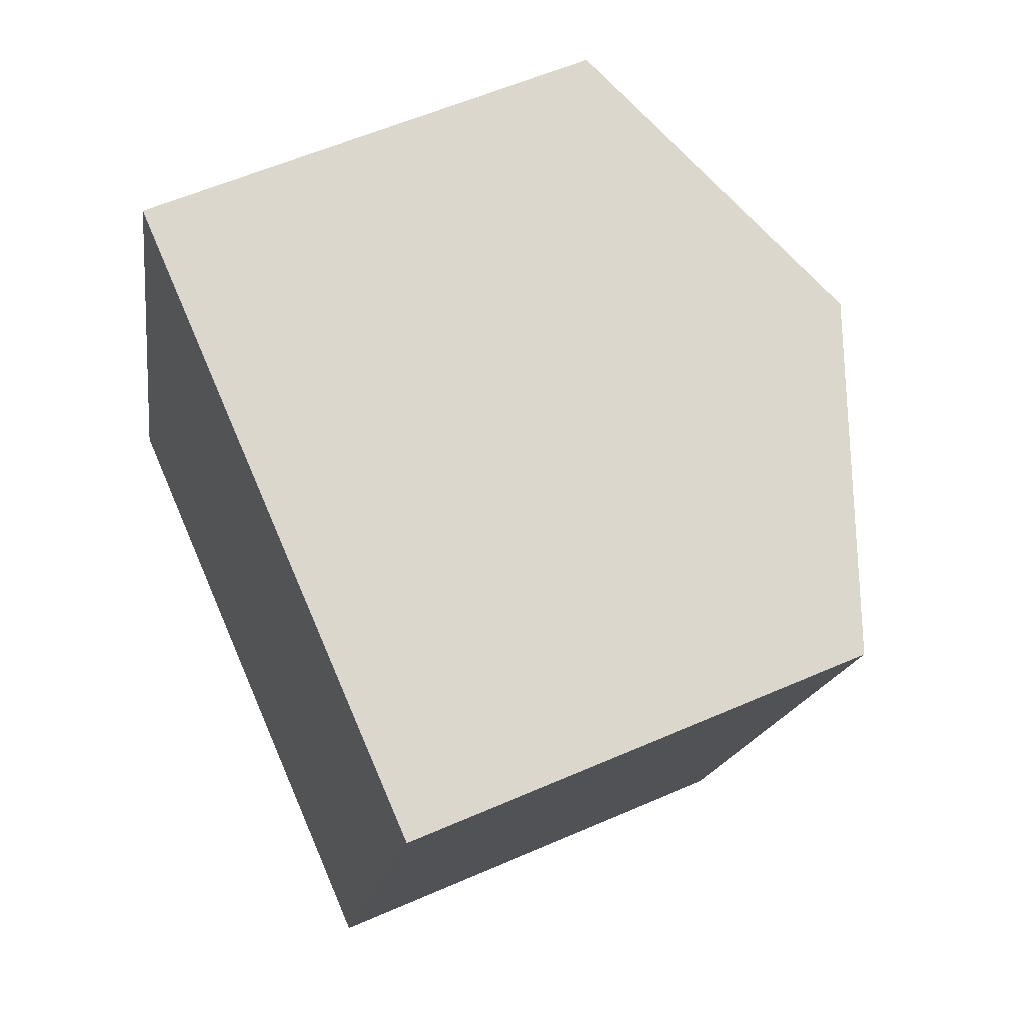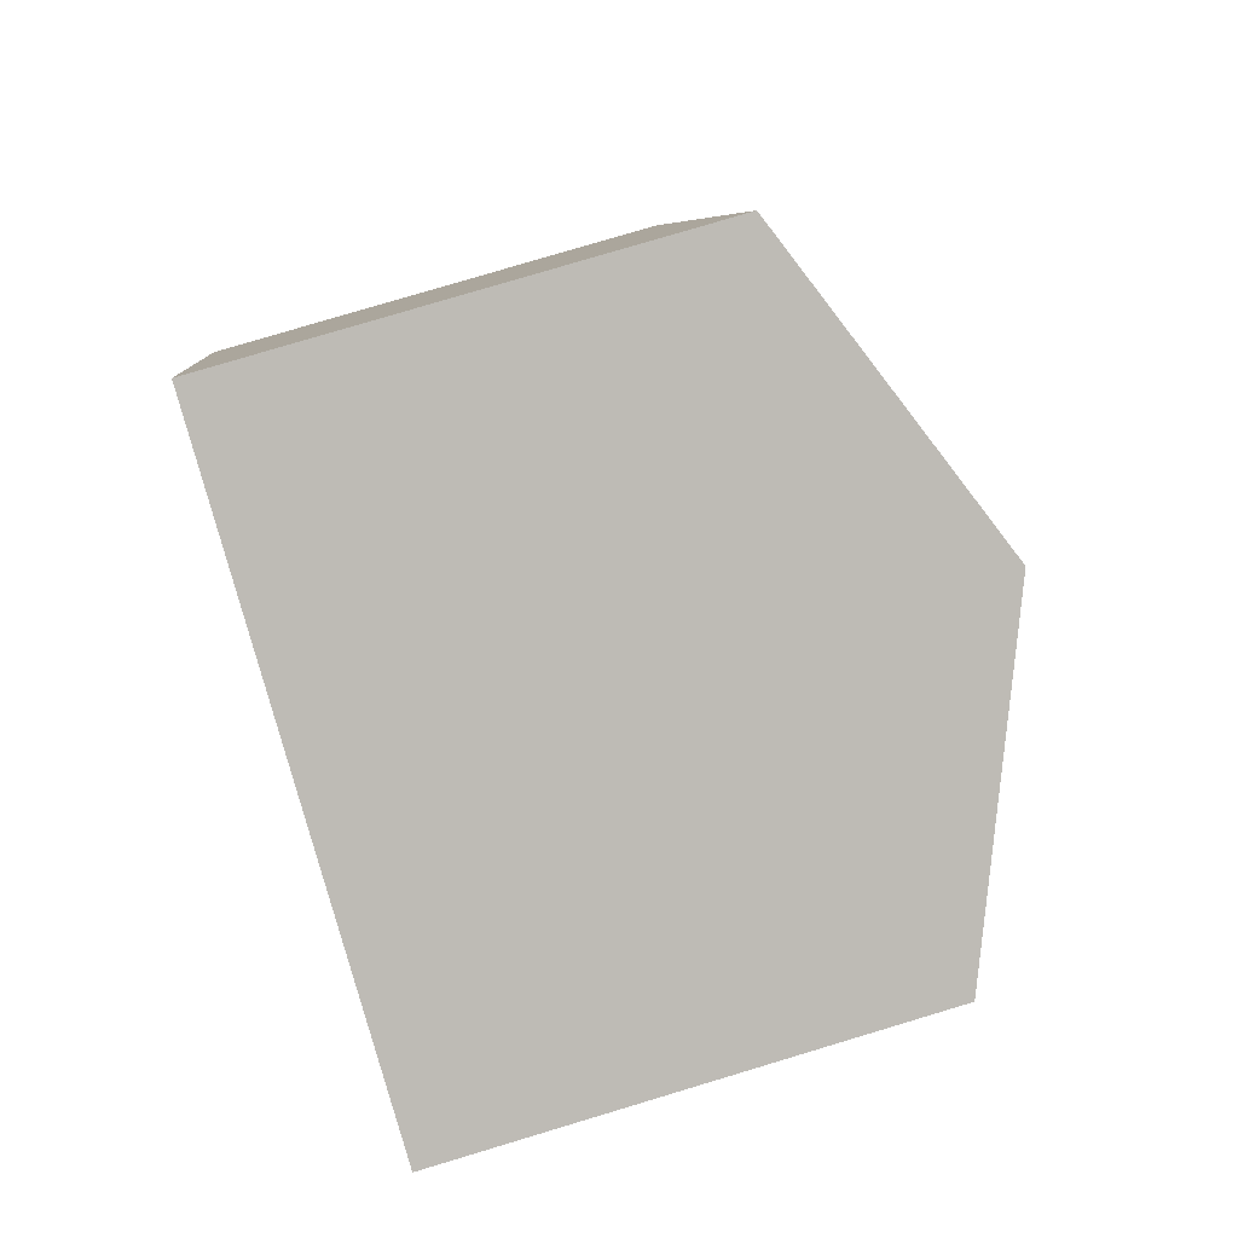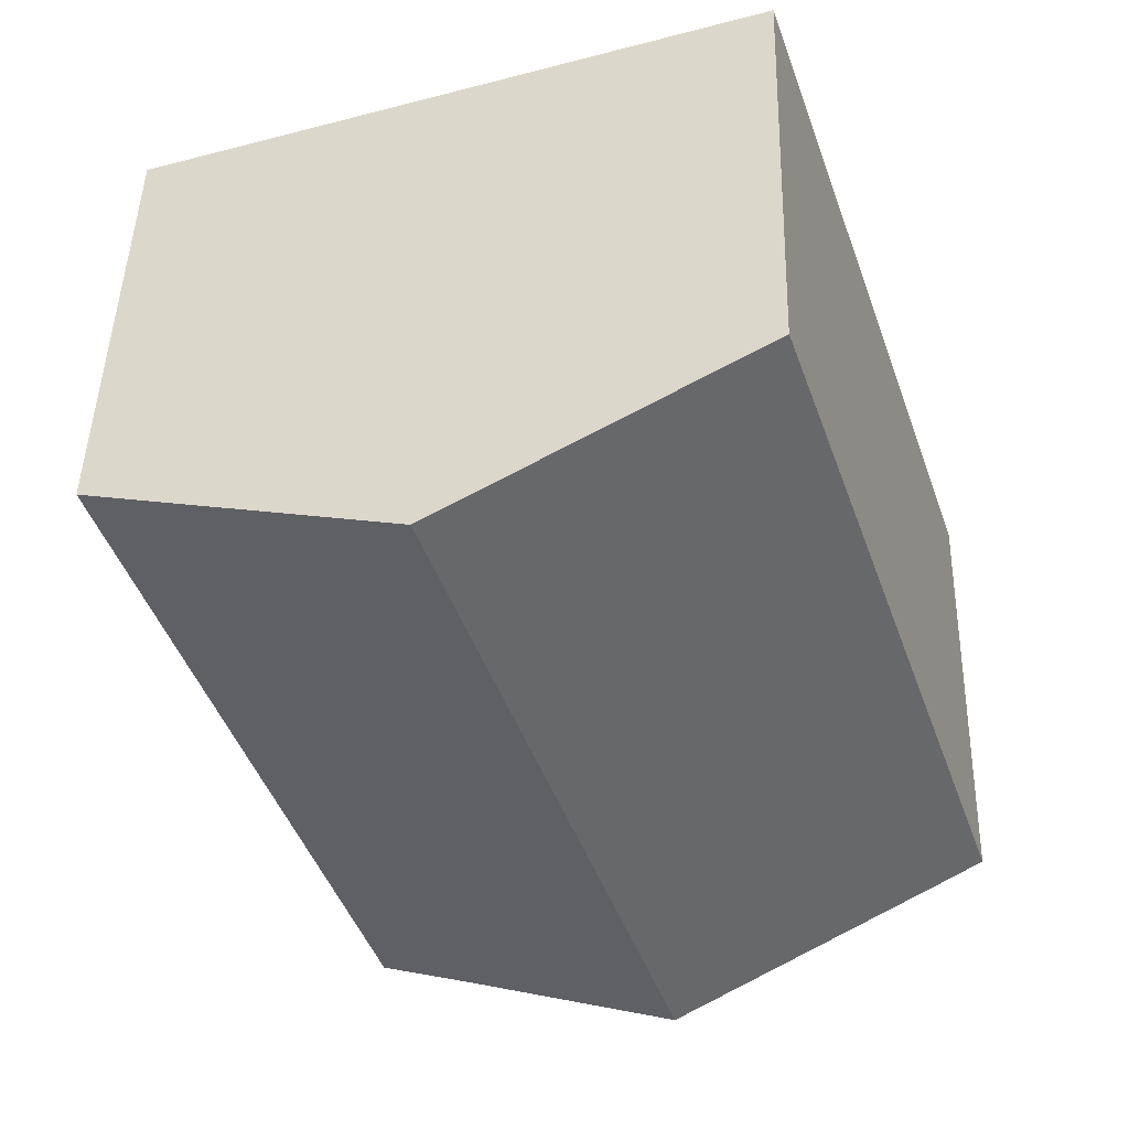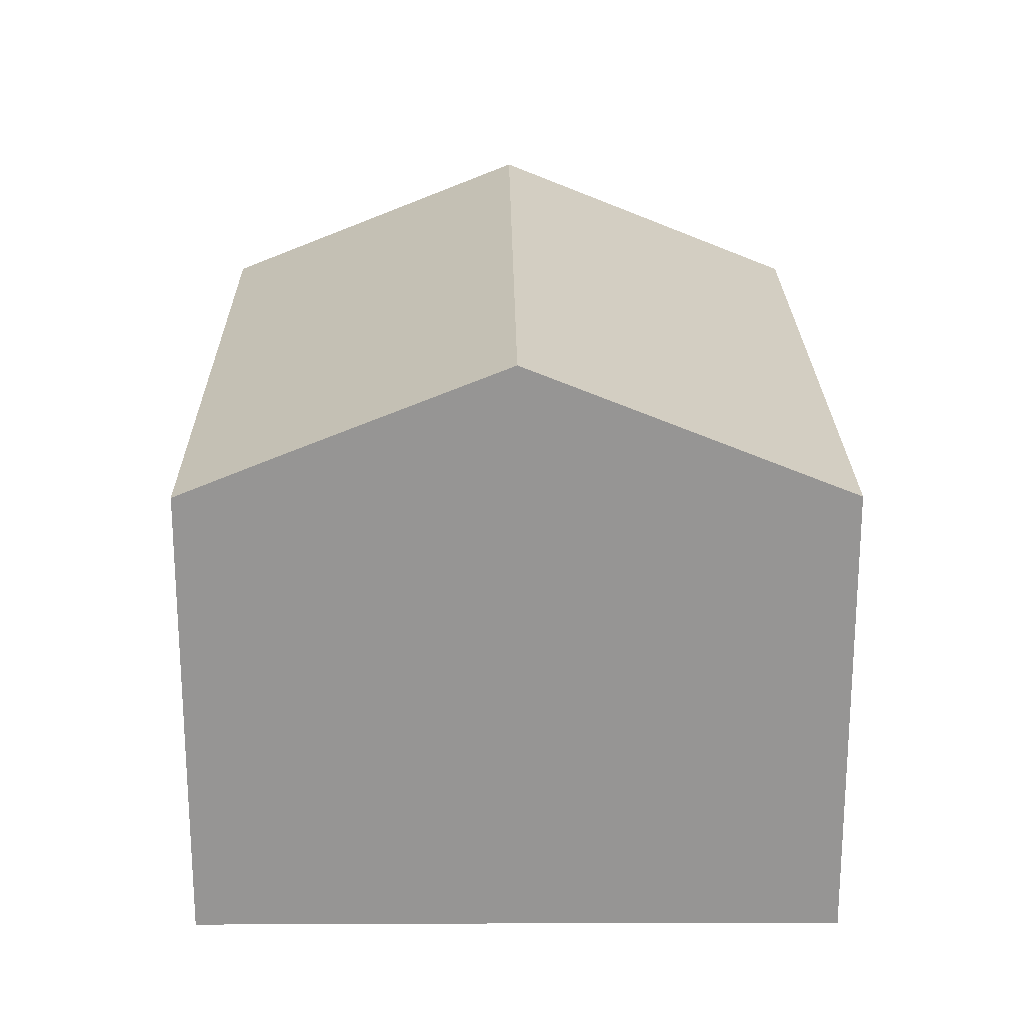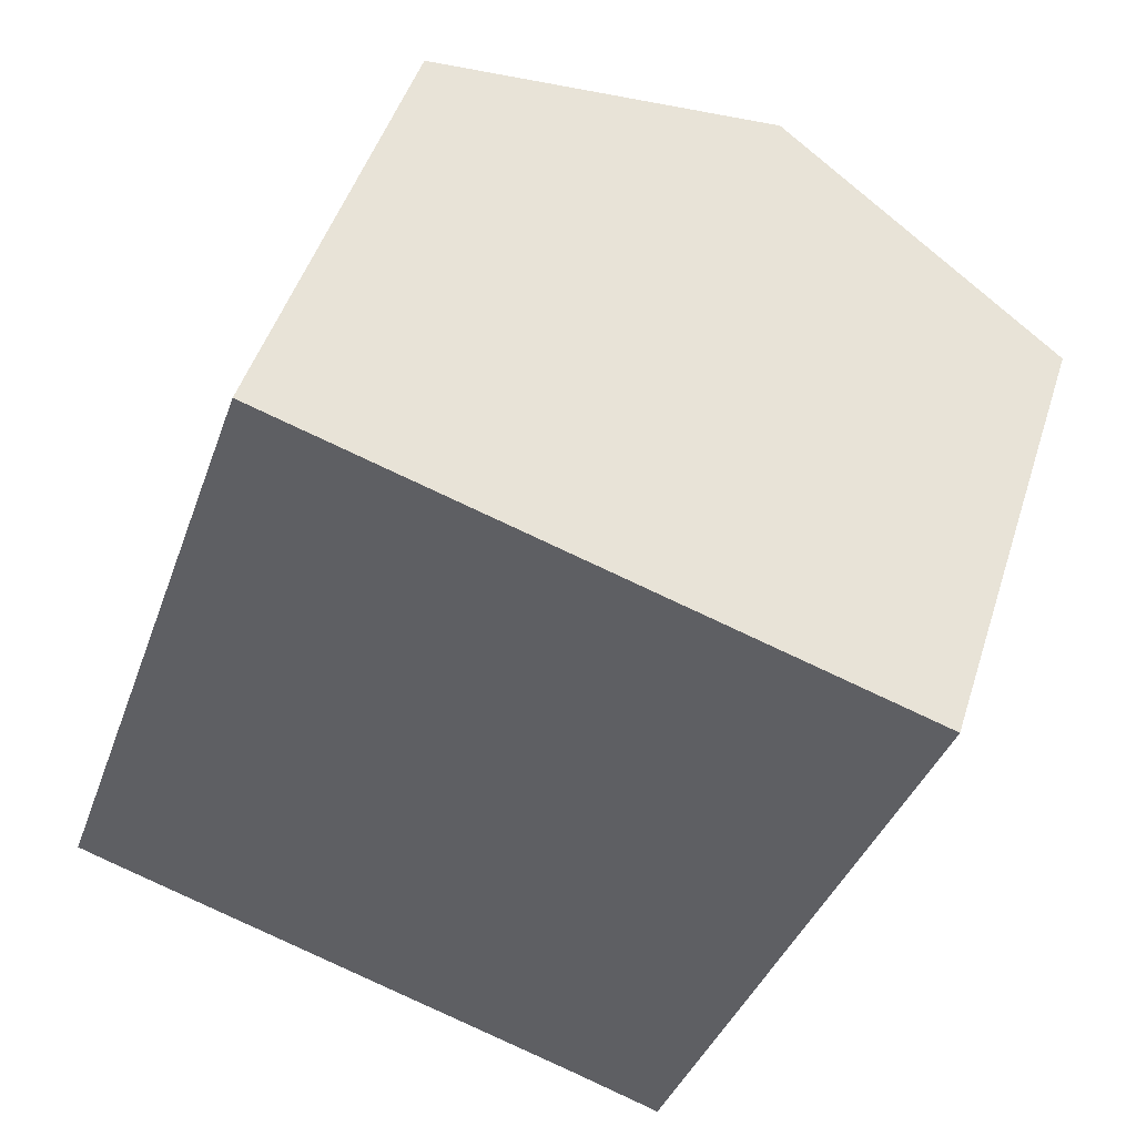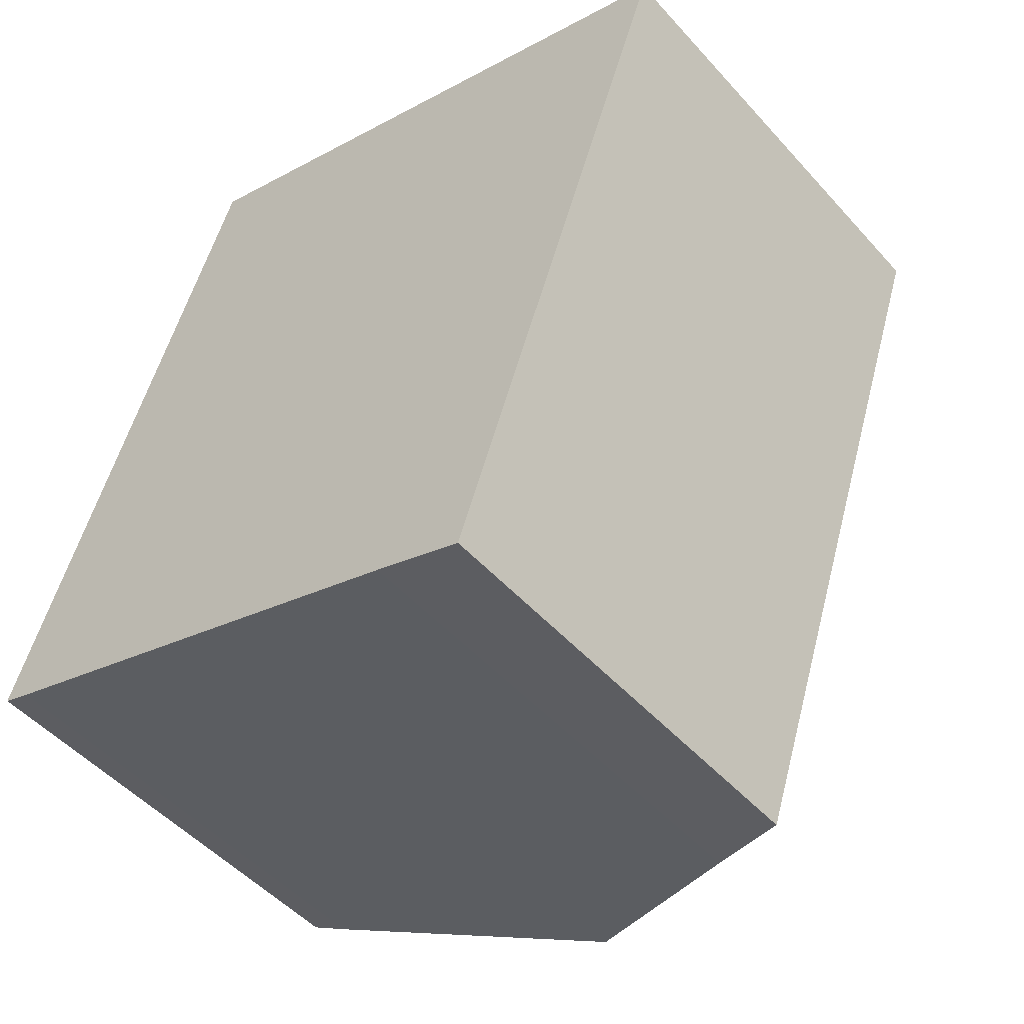
<metadata>
{"format":"obj","ext":"obj","renderer":"f3d","projection":"perspective","resolution":1024,"background":"white","views":[{"elev":57.3,"azim":65.5,"up":"+Z"},{"elev":78.7,"azim":73.3,"up":"+Z"},{"elev":45.9,"azim":-178.5,"up":"+Z"},{"elev":22.5,"azim":-161.9,"up":"+Y"},{"elev":47.5,"azim":17.3,"up":"+Z"},{"elev":-49.6,"azim":39.9,"up":"+Z"}]}
</metadata>
<code>
v  11.18 12.21 12.24
v  10.66 10.37 -3.515
v  6.31 12.21 -2.086
v  12.61 9.539 -4.2
v  17.5 9.539 10.18
v  0.718 9.844 -0.249
v  0.628 9.806 -0.22
v  0 9.539 5.841e-16
v  4.856 9.538 14.3
v  10.66 2.152e-16 -3.515
v  12.61 2.572e-16 -4.2
v  6.31 1.277e-16 -2.086
v  0.628 1.347e-17 -0.22
v  0.718 1.525e-17 -0.249
v  0 0 0
v  4.856 -8.757e-16 14.3
v  17.5 -6.233e-16 10.18
v  11.18 -7.495e-16 12.24
g defaultobject
f 1 2 3
f 2 1 4
f 4 1 5
f 6 1 3
f 1 6 7
f 1 7 8
f 1 8 9
f 4 10 2
f 10 4 11
f 10 3 2
f 3 10 6
f 6 10 12
f 6 12 7
f 7 12 13
f 13 12 14
f 13 8 7
f 8 13 15
f 15 9 8
f 9 15 16
f 16 1 9
f 1 16 5
f 5 16 17
f 17 16 18
f 17 4 5
f 4 17 11
f 13 16 15
f 16 13 18
f 18 13 14
f 18 14 12
f 18 12 10
f 18 10 17
f 17 10 11

</code>
